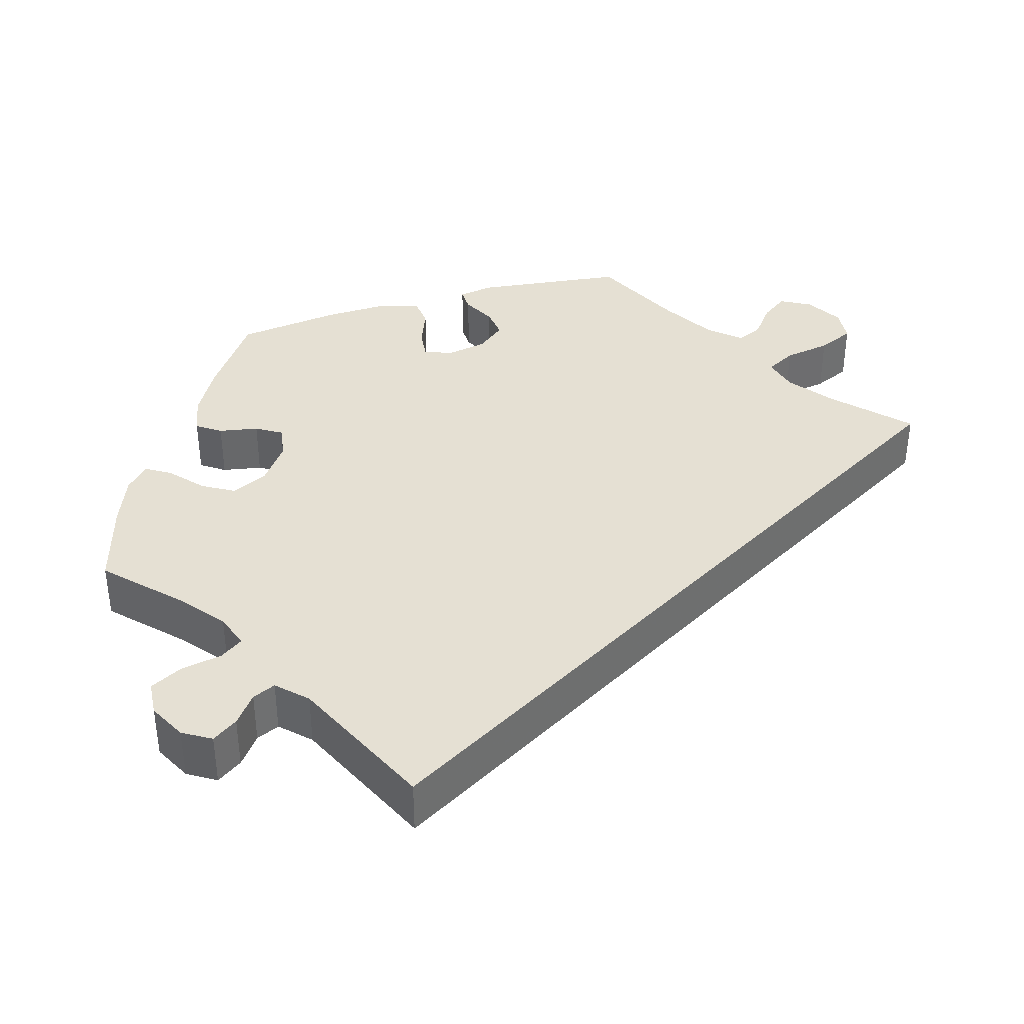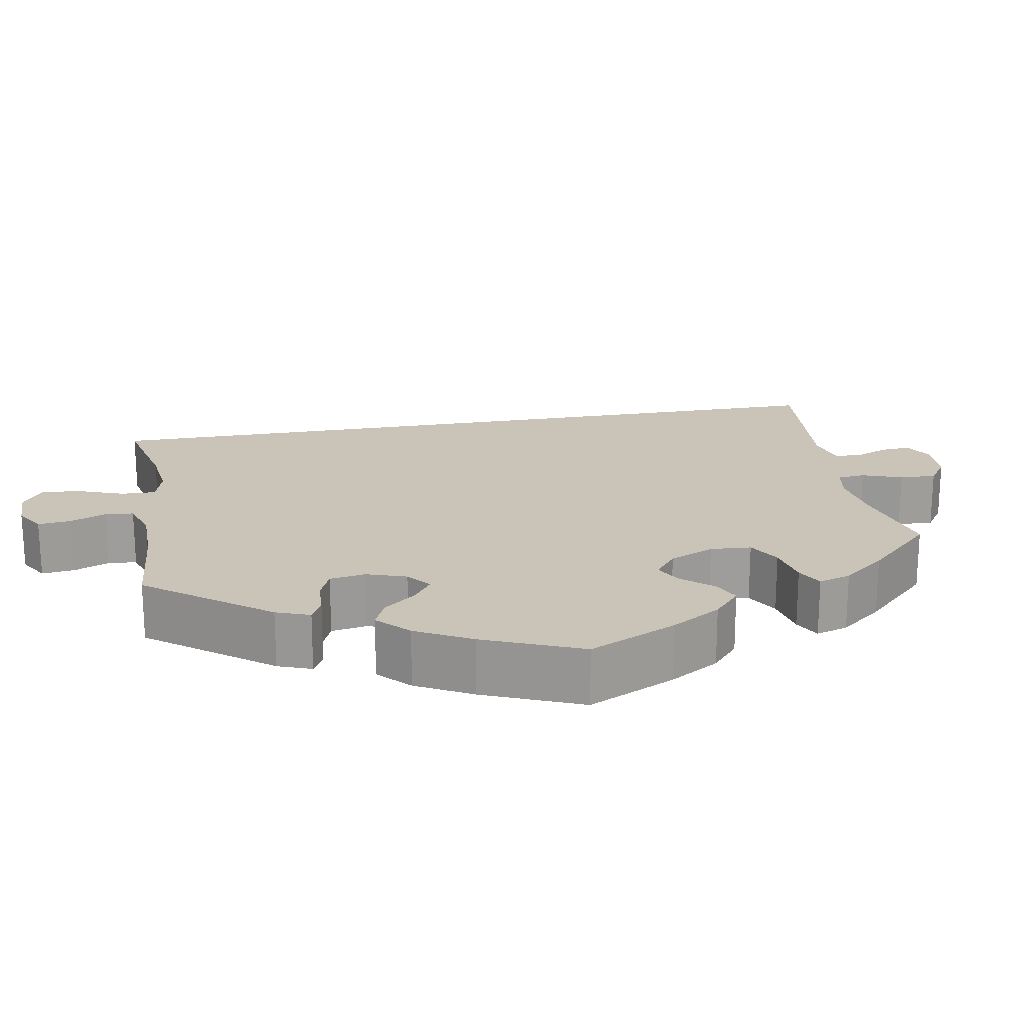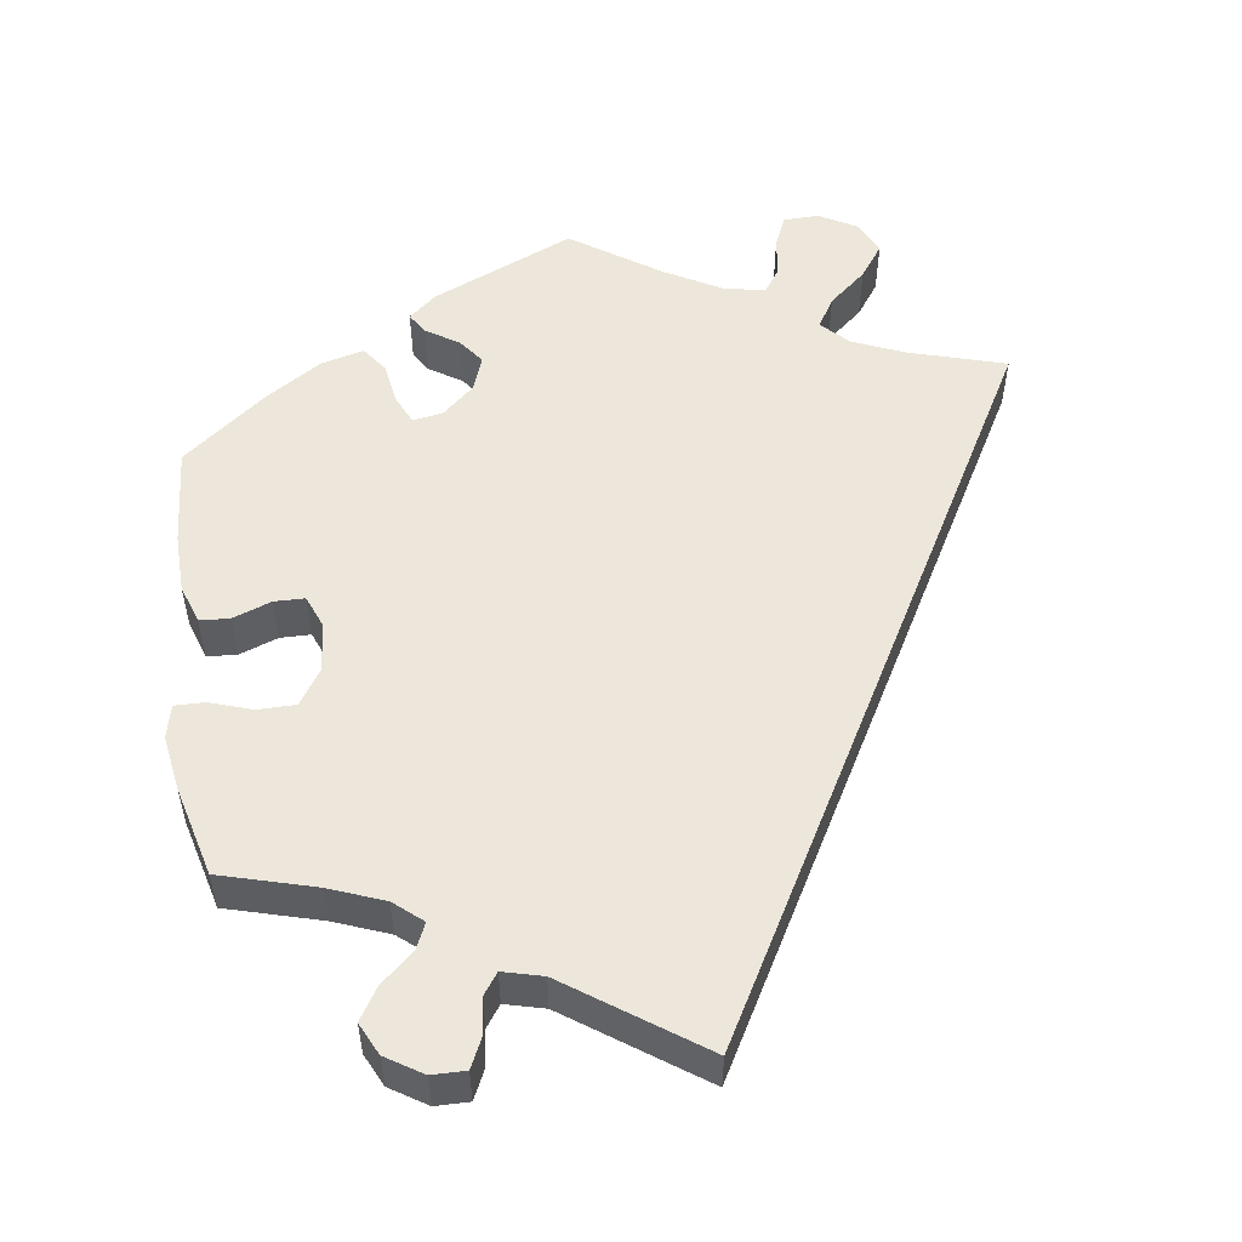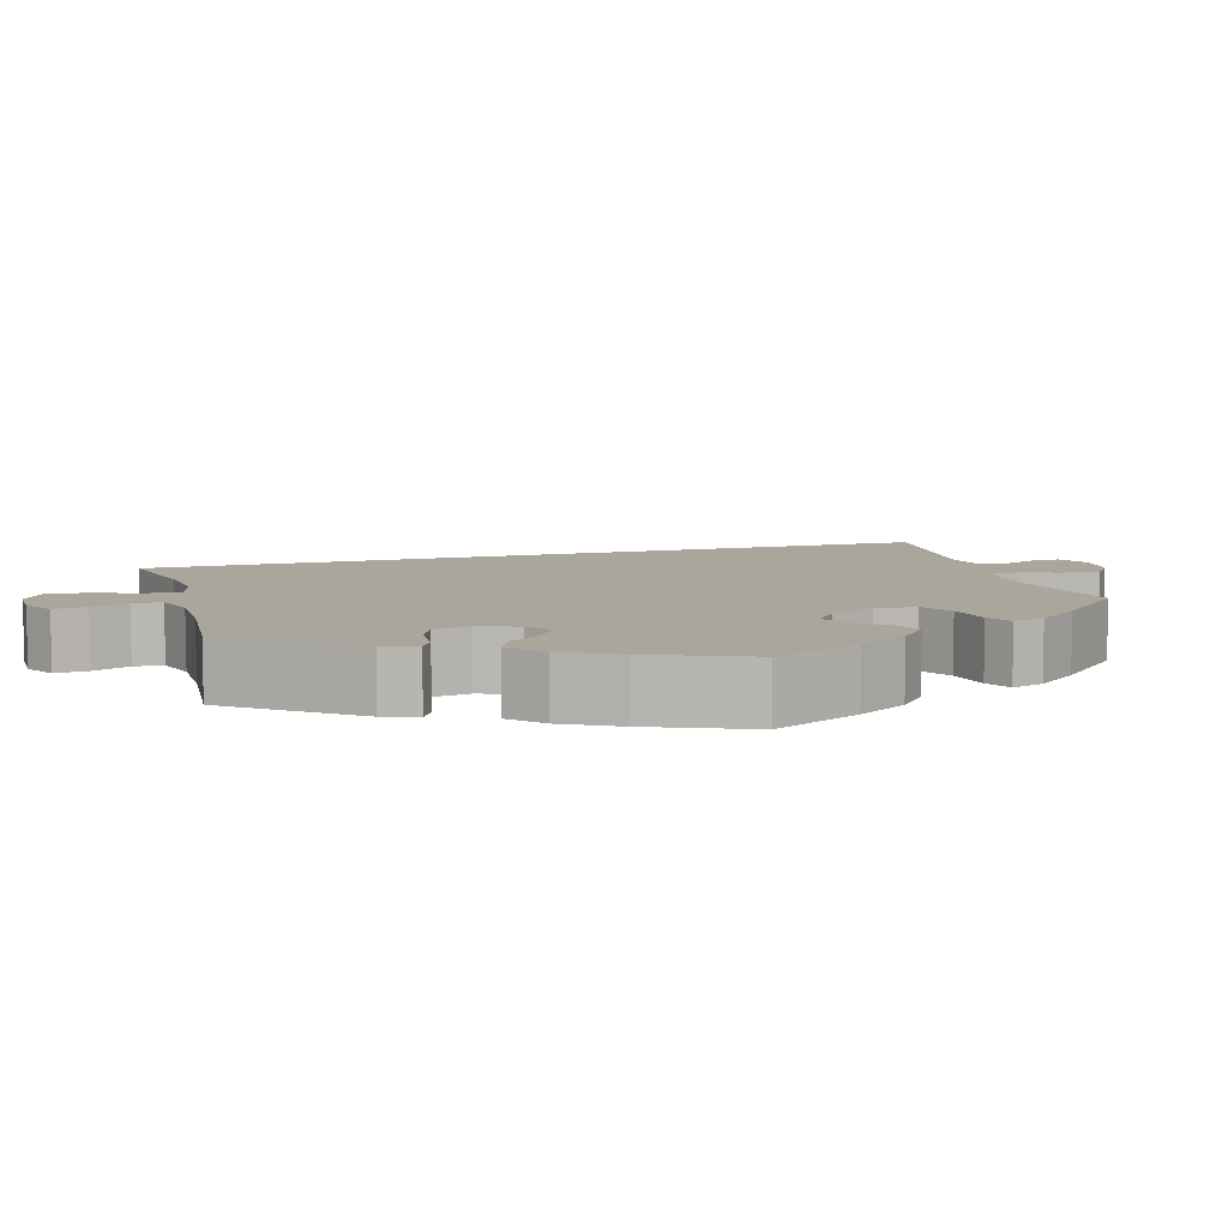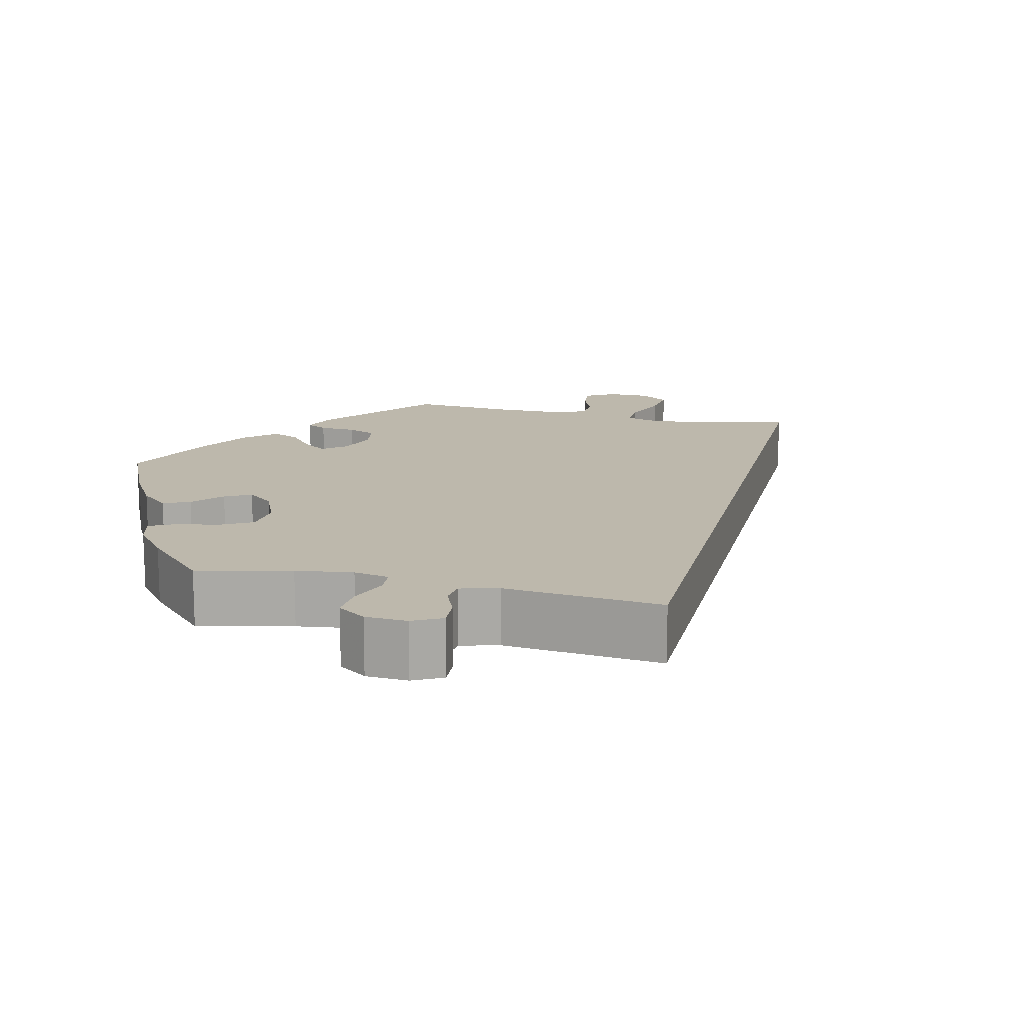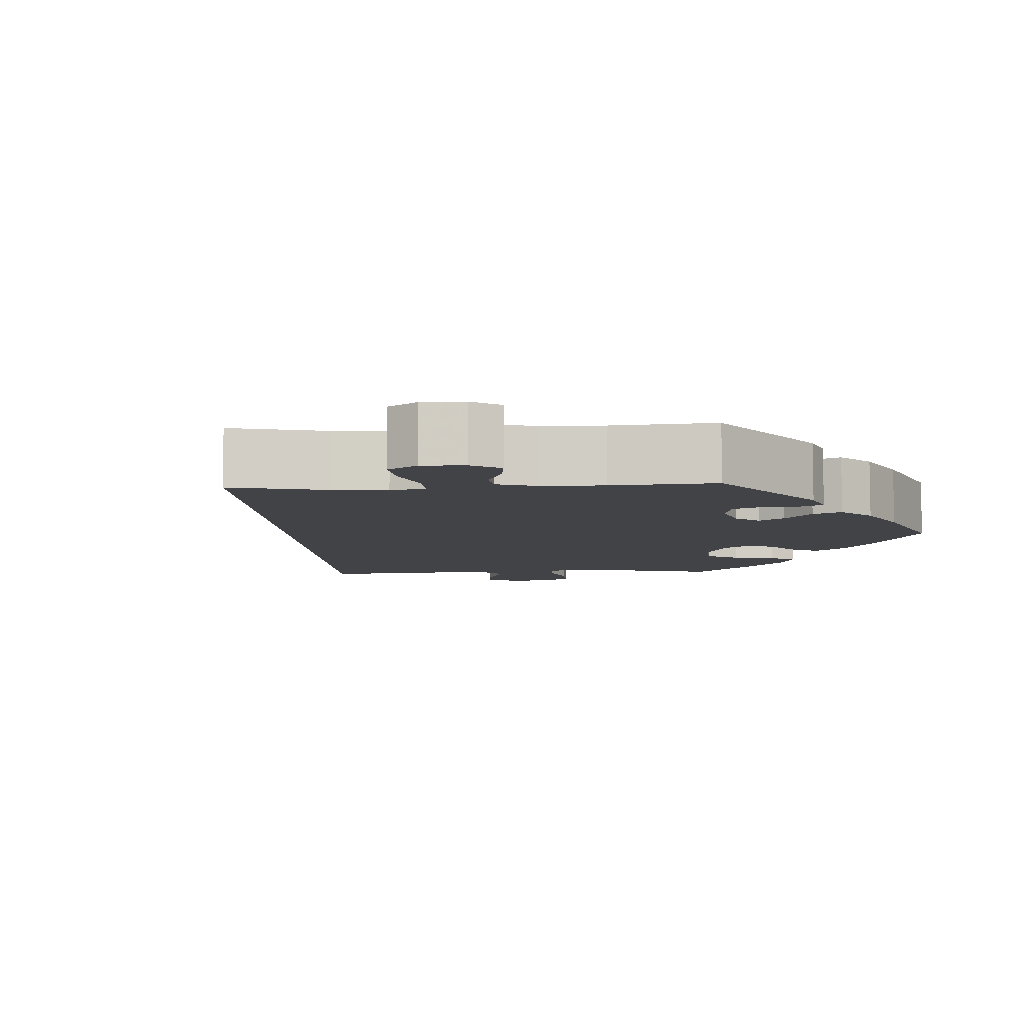
<metadata>
{"format":"obj","ext":"obj","renderer":"f3d","projection":"perspective","resolution":1024,"background":"white","views":[{"elev":38.1,"azim":-166.6,"up":"+Y"},{"elev":20.0,"azim":49.8,"up":"+Y"},{"elev":53.6,"azim":171.5,"up":"+Y"},{"elev":8.0,"azim":43.5,"up":"+Y"},{"elev":14.7,"azim":164.0,"up":"+Y"},{"elev":-7.4,"azim":-26.5,"up":"+Y"}]}
</metadata>
<code>
v -0.501 0.07 0.289
v -0.383 0.07 0.325
v -0.318 0.07 0.353
v -0.286 0.07 0.386
v -0.309 0.07 0.423
v -0.356 0.07 0.462
v -0.386 0.07 0.503
v -0.367 0.07 0.544
v -0.32 0.07 0.571
v -0.276 0.07 0.57
v -0.259 0.07 0.532
v -0.252 0.07 0.483
v -0.231 0.07 0.453
v -0.179 0.07 0.464
v -0.11 0.07 0.503
v -0.001 0.07 0.578
v 0.176 0.07 0.503
v 0.211 0.07 0.474
v 0.195 0.07 0.448
v 0.155 0.07 0.422
v 0.131 0.07 0.39
v 0.147 0.07 0.347
v 0.187 0.07 0.312
v 0.225 0.07 0.306
v 0.241 0.07 0.342
v 0.249 0.07 0.394
v 0.272 0.07 0.426
v 0.325 0.07 0.413
v 0.393 0.07 0.371
v 0.5 0.07 0.289
v 0.511 0.07 0.167
v 0.51 0.07 0.094
v 0.494 0.07 0.046
v 0.457 0.07 0.043
v 0.409 0.07 0.06
v 0.371 0.07 0.059
v 0.355 0.07 0.018
v 0.362 0.07 -0.043
v 0.391 0.07 -0.086
v 0.438 0.07 -0.086
v 0.491 0.07 -0.068
v 0.528 0.07 -0.067
v 0.538 0.07 -0.108
v 0.528 0.07 -0.176
v 0.5 0.07 -0.289
v 0.383 0.07 -0.323
v 0.315 0.07 -0.35
v 0.28 0.07 -0.38
v 0.295 0.07 -0.412
v 0.336 0.07 -0.447
v 0.361 0.07 -0.486
v 0.342 0.07 -0.526
v 0.297 0.07 -0.555
v 0.255 0.07 -0.556
v 0.238 0.07 -0.521
v 0.232 0.07 -0.475
v 0.213 0.07 -0.449
v 0.164 0.07 -0.462
v 0 0.07 -0.578
v -0.501 0 0.289
v -0.383 0 0.325
v -0.318 0 0.353
v -0.286 0 0.386
v -0.309 0 0.423
v -0.356 0 0.462
v -0.386 0 0.503
v -0.367 0 0.544
v -0.32 0 0.571
v -0.276 0 0.57
v -0.259 0 0.532
v -0.252 0 0.483
v -0.231 0 0.453
v -0.179 0 0.464
v -0.11 0 0.503
v -0.001 0 0.578
v 0.176 0 0.503
v 0.211 0 0.474
v 0.195 0 0.448
v 0.155 0 0.422
v 0.131 0 0.39
v 0.147 0 0.347
v 0.187 0 0.312
v 0.225 0 0.306
v 0.241 0 0.342
v 0.249 0 0.394
v 0.272 0 0.426
v 0.325 0 0.413
v 0.393 0 0.371
v 0.5 0 0.289
v 0.511 0 0.167
v 0.51 0 0.094
v 0.494 0 0.046
v 0.457 0 0.043
v 0.409 0 0.06
v 0.371 0 0.059
v 0.355 0 0.018
v 0.362 0 -0.043
v 0.391 0 -0.086
v 0.438 0 -0.086
v 0.491 0 -0.068
v 0.528 0 -0.067
v 0.538 0 -0.108
v 0.528 0 -0.176
v 0.5 0 -0.289
v 0.383 0 -0.323
v 0.315 0 -0.35
v 0.28 0 -0.38
v 0.295 0 -0.412
v 0.336 0 -0.447
v 0.361 0 -0.486
v 0.342 0 -0.526
v 0.297 0 -0.555
v 0.255 0 -0.556
v 0.238 0 -0.521
v 0.232 0 -0.475
v 0.213 0 -0.449
v 0.164 0 -0.462
v 0 0 -0.578
f 58 59 1 2
f 57 58 2 3
f 56 57 3 4
f 53 54 55 56
f 53 56 4
f 52 53 4
f 49 50 51 52
f 48 49 52 4
f 47 48 4 5
f 46 47 5
f 45 46 5
f 40 41 42 43
f 39 40 43 44
f 32 33 34 35
f 32 35 36
f 31 32 36
f 30 31 36
f 29 30 36
f 28 29 36 37
f 25 26 27 28
f 24 25 28 37
f 17 18 19 20
f 15 16 17 20
f 14 15 20 21
f 13 14 21 22
f 9 10 11 12
f 9 12 13
f 8 9 13
f 5 6 7 8
f 5 8 13
f 39 44 45
f 38 39 45 5
f 23 24 37 38
f 22 23 38
f 5 13 22 38
f 61 60 118 117
f 62 61 117 116
f 63 62 116 115
f 115 114 113 112
f 63 115 112
f 63 112 111
f 111 110 109 108
f 63 111 108 107
f 64 63 107 106
f 64 106 105
f 64 105 104
f 102 101 100 99
f 103 102 99 98
f 94 93 92 91
f 95 94 91
f 95 91 90
f 95 90 89
f 95 89 88
f 96 95 88 87
f 87 86 85 84
f 96 87 84 83
f 79 78 77 76
f 79 76 75 74
f 80 79 74 73
f 81 80 73 72
f 71 70 69 68
f 72 71 68
f 72 68 67
f 67 66 65 64
f 72 67 64
f 104 103 98
f 64 104 98 97
f 97 96 83 82
f 97 82 81
f 97 81 72 64
f 1 60 61 2
f 2 61 62 3
f 3 62 63 4
f 4 63 64 5
f 5 64 65 6
f 6 65 66 7
f 7 66 67 8
f 8 67 68 9
f 9 68 69 10
f 10 69 70 11
f 11 70 71 12
f 12 71 72 13
f 13 72 73 14
f 14 73 74 15
f 15 74 75 16
f 16 75 76 17
f 17 76 77 18
f 18 77 78 19
f 19 78 79 20
f 20 79 80 21
f 21 80 81 22
f 22 81 82 23
f 23 82 83 24
f 24 83 84 25
f 25 84 85 26
f 26 85 86 27
f 27 86 87 28
f 28 87 88 29
f 29 88 89 30
f 30 89 90 31
f 31 90 91 32
f 32 91 92 33
f 33 92 93 34
f 34 93 94 35
f 35 94 95 36
f 36 95 96 37
f 37 96 97 38
f 38 97 98 39
f 39 98 99 40
f 40 99 100 41
f 41 100 101 42
f 42 101 102 43
f 43 102 103 44
f 44 103 104 45
f 45 104 105 46
f 46 105 106 47
f 47 106 107 48
f 48 107 108 49
f 49 108 109 50
f 50 109 110 51
f 51 110 111 52
f 52 111 112 53
f 53 112 113 54
f 54 113 114 55
f 55 114 115 56
f 56 115 116 57
f 57 116 117 58
f 58 117 118 59
f 59 118 60 1

</code>
